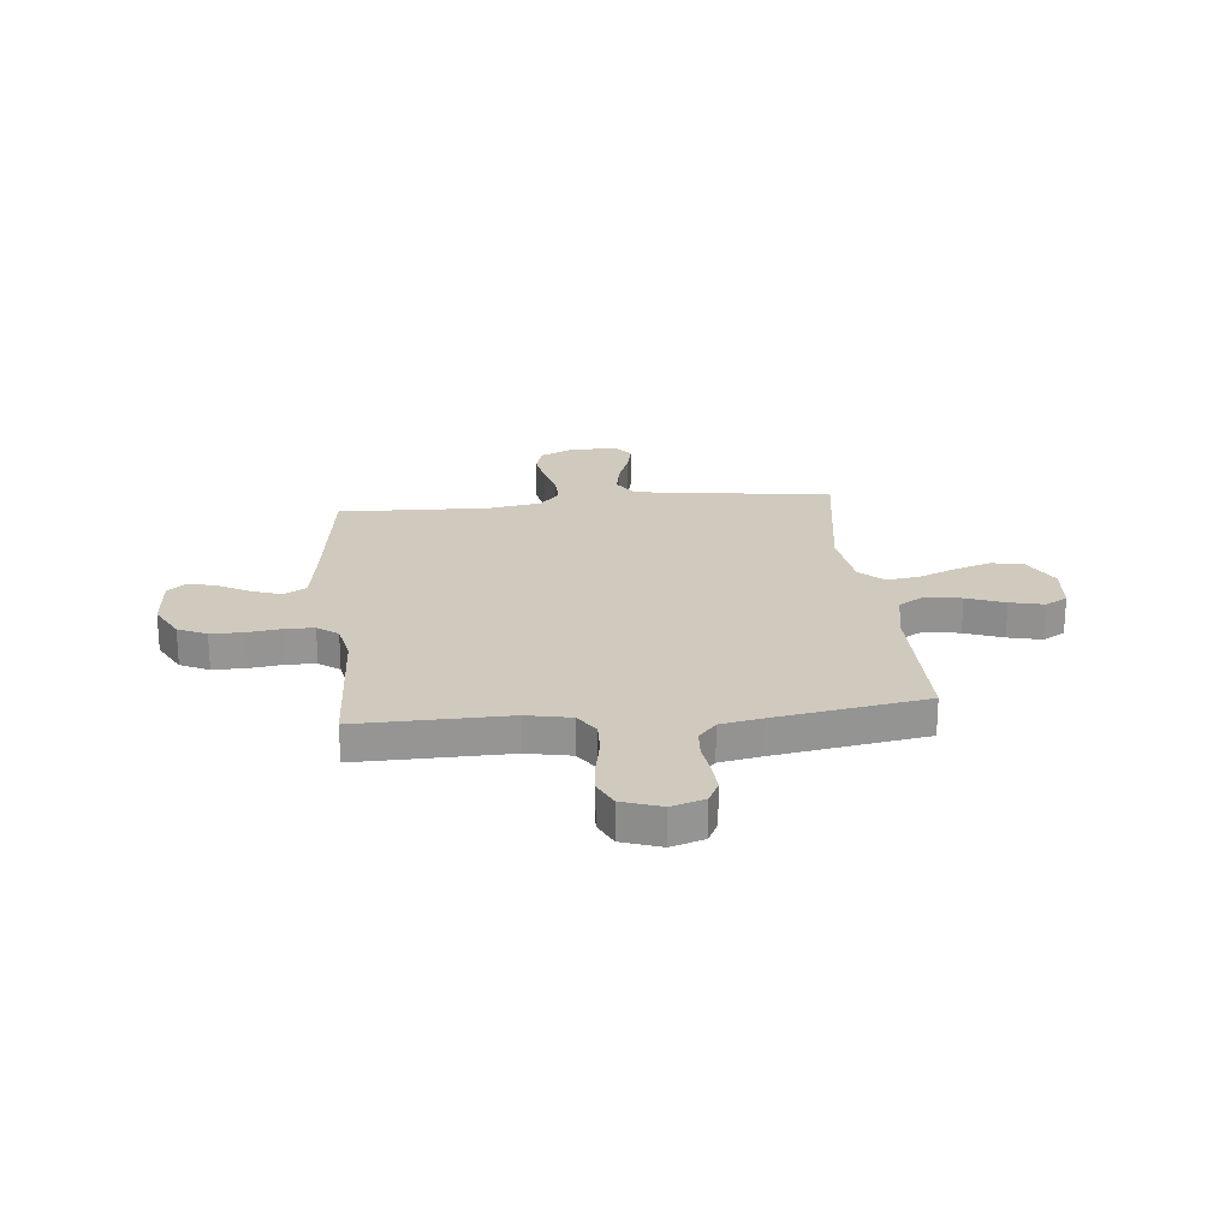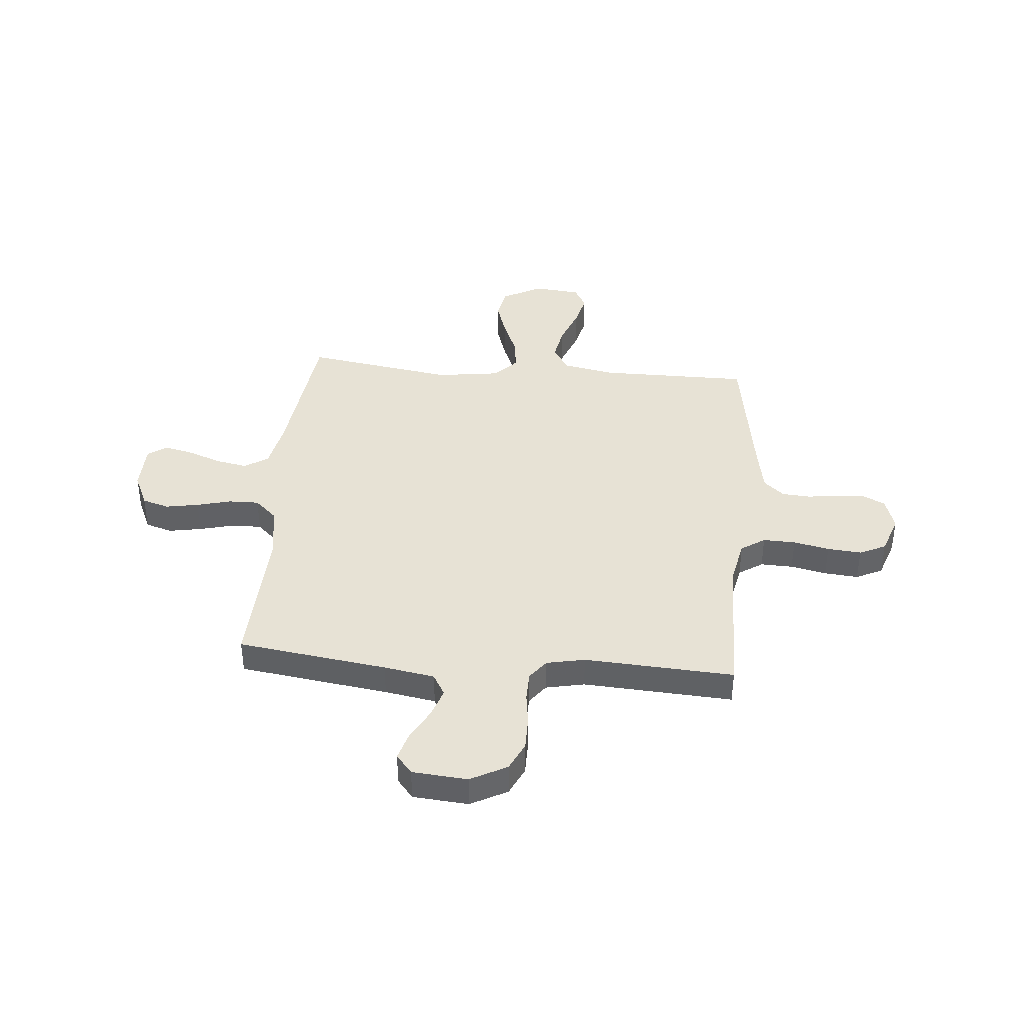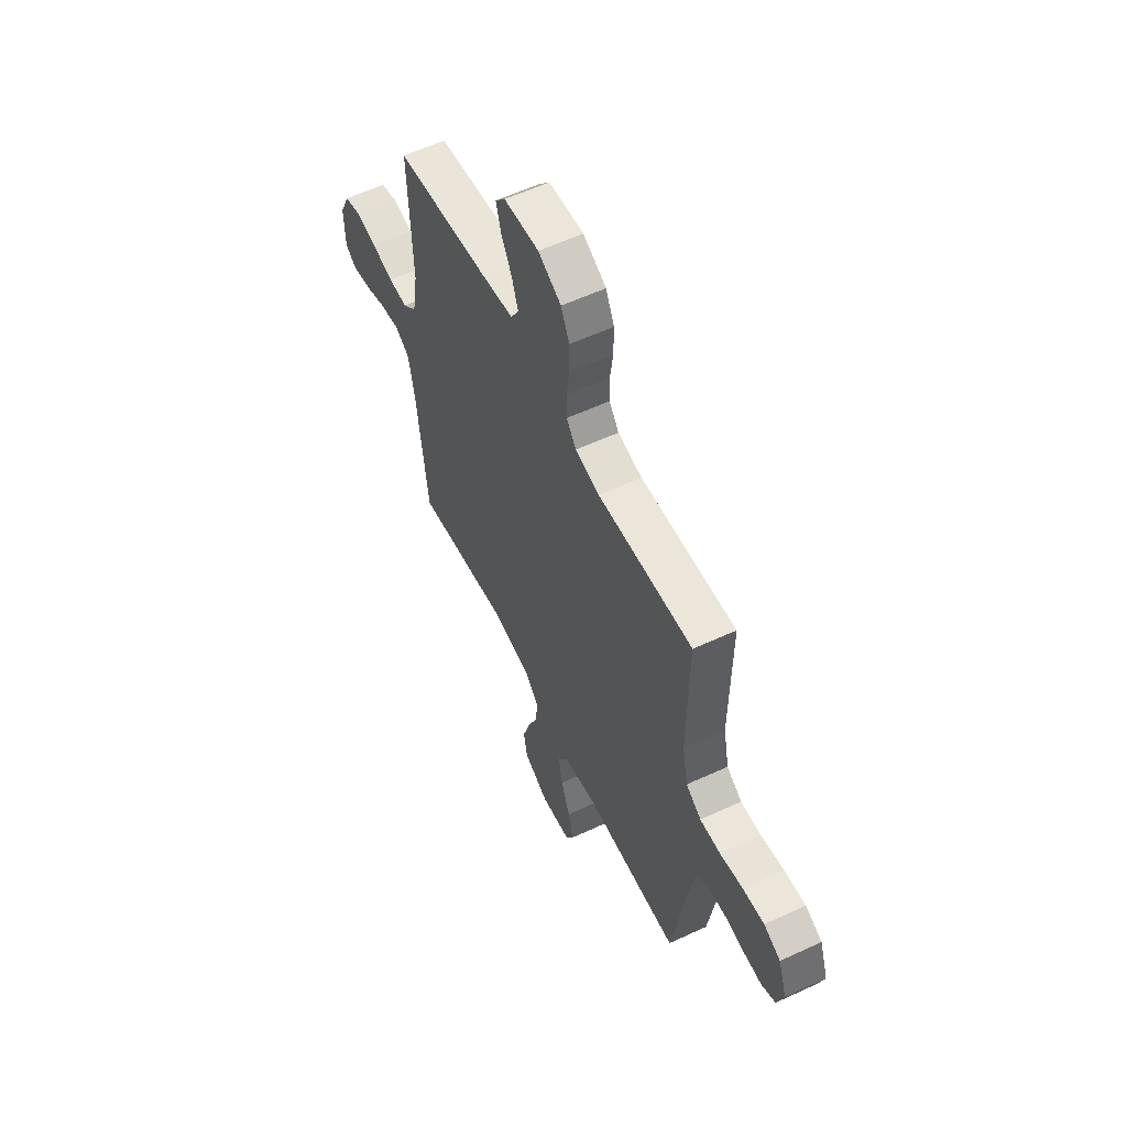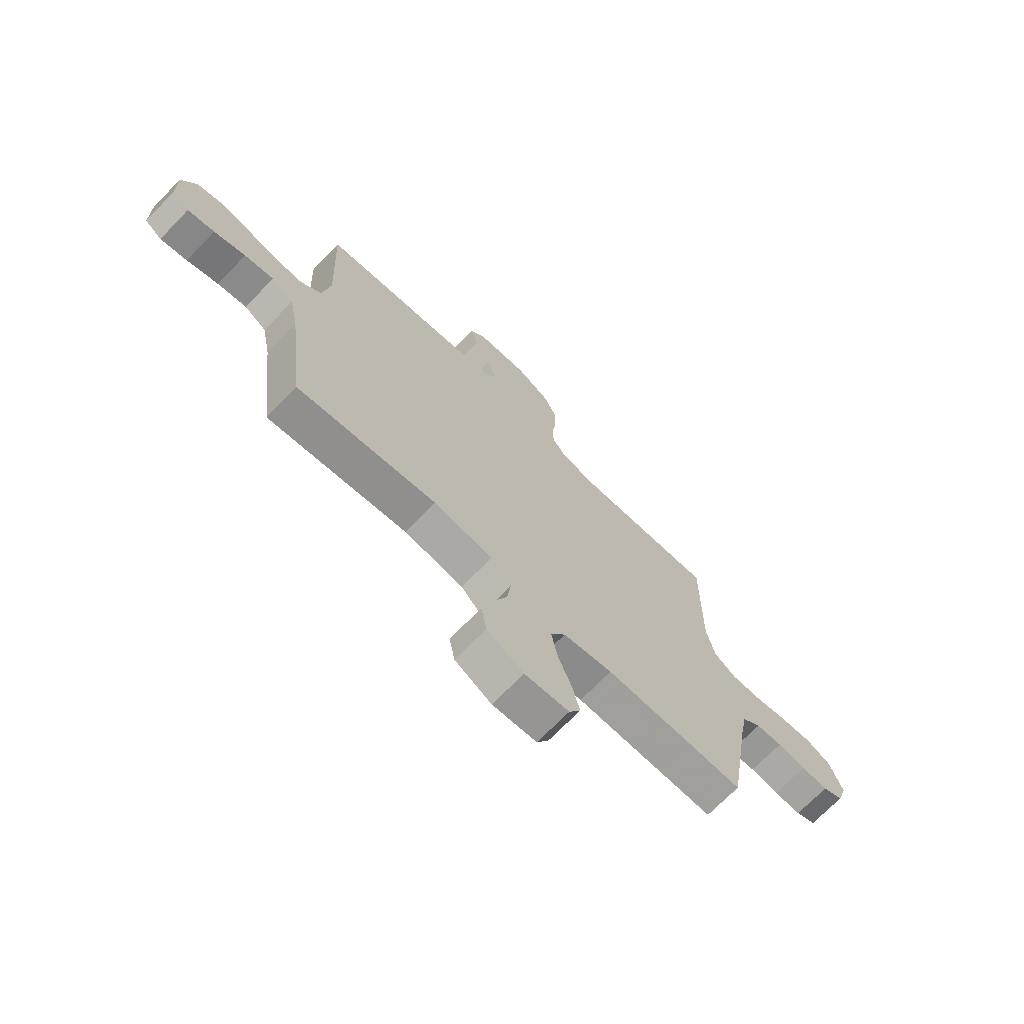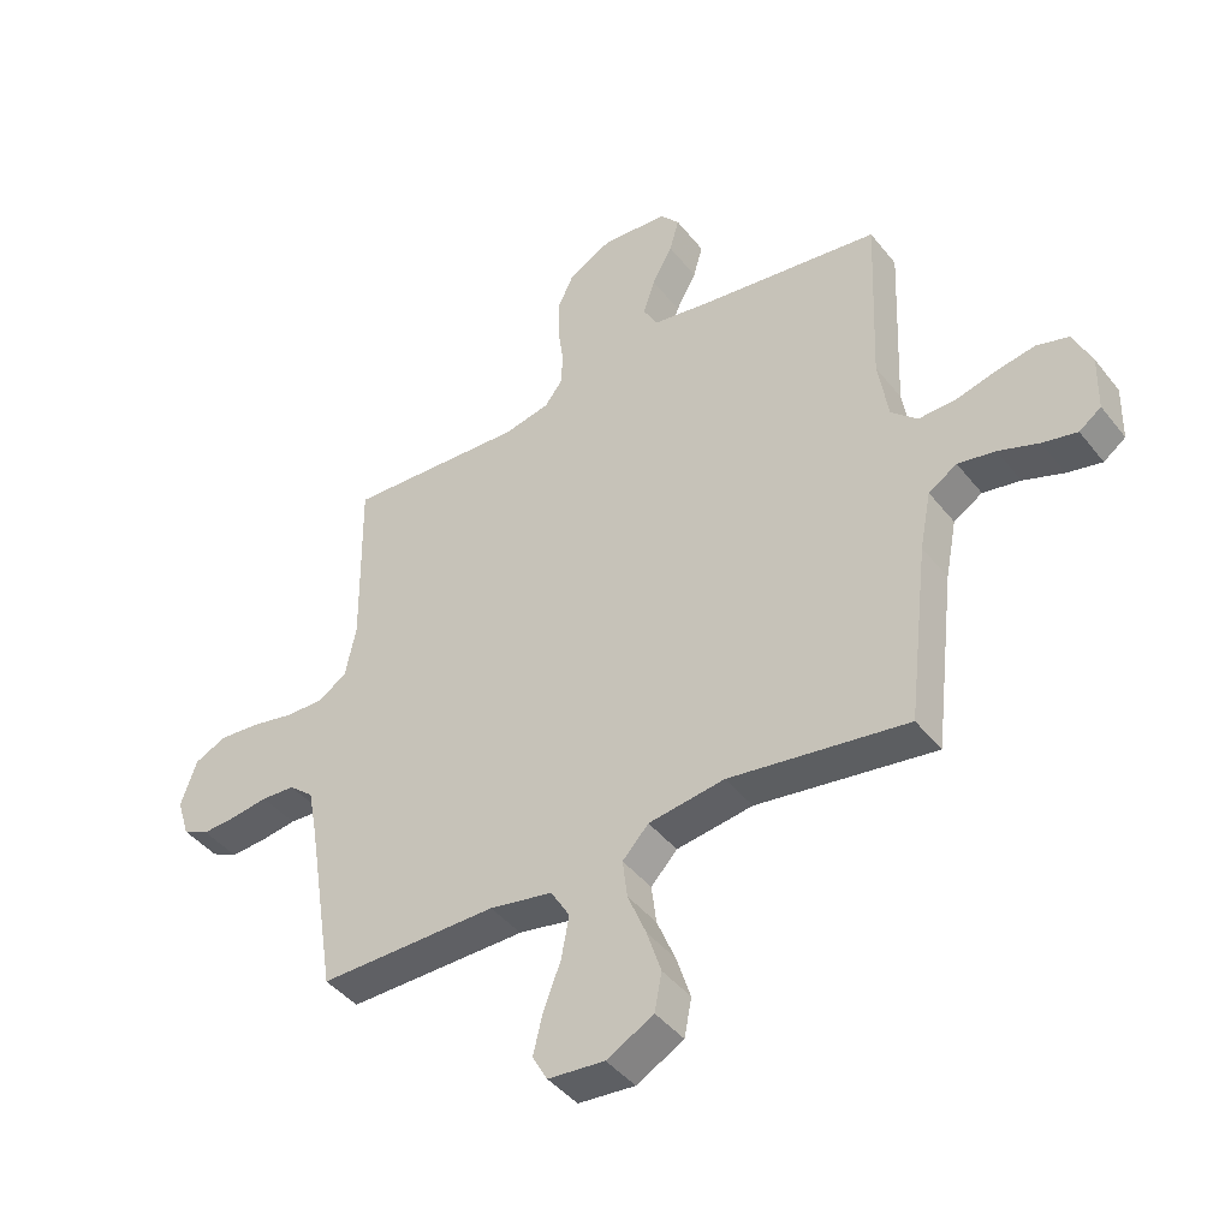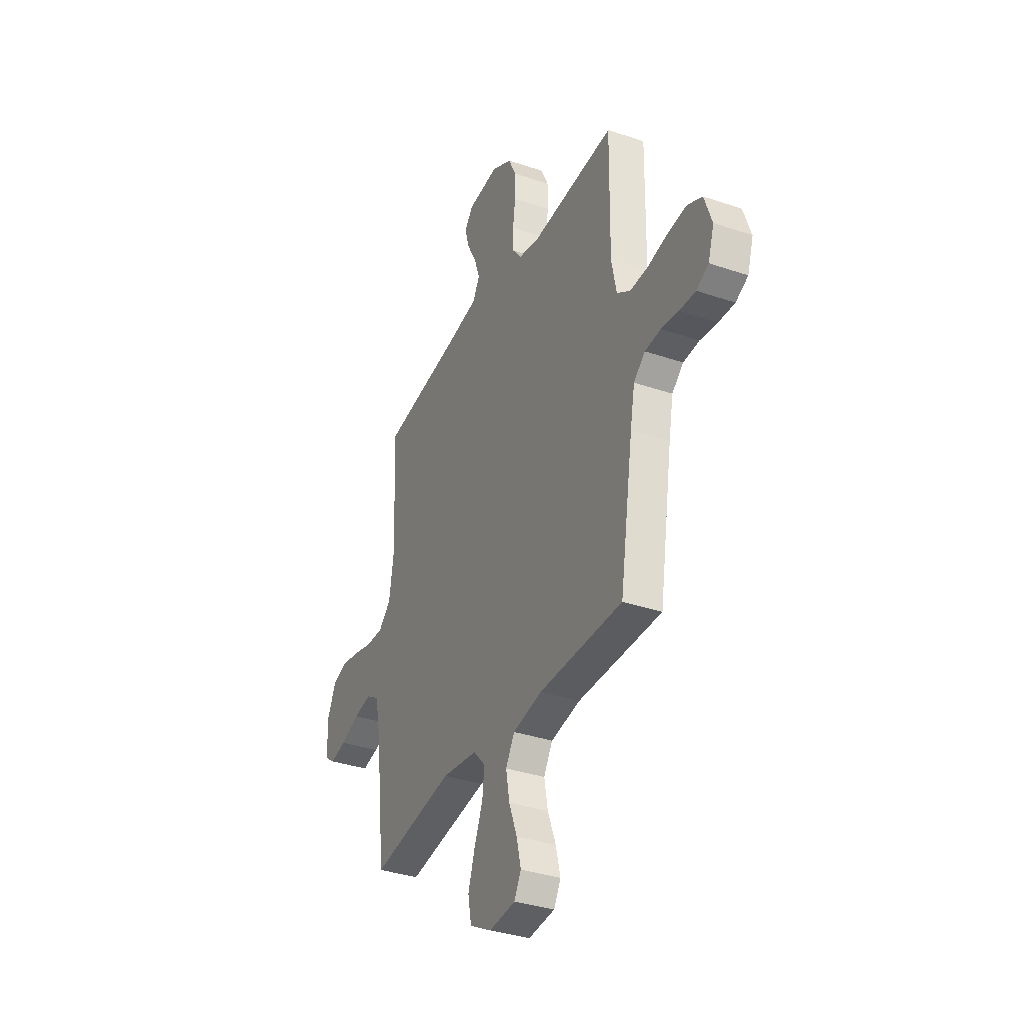
<metadata>
{"format":"obj","ext":"obj","renderer":"f3d","projection":"perspective","resolution":1024,"background":"white","views":[{"elev":22.9,"azim":84.1,"up":"+Y"},{"elev":40.1,"azim":5.1,"up":"+Y"},{"elev":58.0,"azim":64.3,"up":"+Z"},{"elev":-71.0,"azim":-44.1,"up":"+Z"},{"elev":-43.2,"azim":-144.8,"up":"+Z"},{"elev":-35.0,"azim":65.6,"up":"+Z"}]}
</metadata>
<code>
v -0.5 0.07 0.5
v -0.2 0.07 0.541
v -0.098 0.07 0.558
v -0.073 0.07 0.602
v -0.093 0.07 0.661
v -0.127 0.07 0.724
v -0.143 0.07 0.78
v -0.111 0.07 0.818
v 0 0.07 0.827
v 0.073 0.07 0.788
v 0.1 0.07 0.731
v 0.1 0.07 0.665
v 0.091 0.07 0.598
v 0.092 0.07 0.54
v 0.123 0.07 0.499
v 0.2 0.07 0.483
v 0.5 0.07 0.5
v 0.496 0.07 0.2
v 0.514 0.07 0.112
v 0.562 0.07 0.08
v 0.627 0.07 0.082
v 0.699 0.07 0.097
v 0.767 0.07 0.103
v 0.82 0.07 0.078
v 0.847 0.07 0
v 0.826 0.07 -0.066
v 0.782 0.07 -0.088
v 0.724 0.07 -0.085
v 0.662 0.07 -0.076
v 0.605 0.07 -0.08
v 0.564 0.07 -0.115
v 0.548 0.07 -0.2
v 0.5 0.07 -0.5
v 0.2 0.07 -0.499
v 0.094 0.07 -0.519
v 0.062 0.07 -0.572
v 0.075 0.07 -0.643
v 0.104 0.07 -0.719
v 0.12 0.07 -0.786
v 0.095 0.07 -0.831
v 0 0.07 -0.84
v -0.079 0.07 -0.797
v -0.091 0.07 -0.733
v -0.067 0.07 -0.659
v -0.036 0.07 -0.584
v -0.028 0.07 -0.519
v -0.072 0.07 -0.472
v -0.2 0.07 -0.454
v -0.5 0.07 -0.5
v -0.535 0.07 -0.2
v -0.554 0.07 -0.102
v -0.602 0.07 -0.072
v -0.665 0.07 -0.084
v -0.733 0.07 -0.109
v -0.791 0.07 -0.122
v -0.828 0.07 -0.095
v -0.83 0.07 0
v -0.799 0.07 0.068
v -0.745 0.07 0.084
v -0.679 0.07 0.072
v -0.61 0.07 0.054
v -0.549 0.07 0.053
v -0.505 0.07 0.094
v -0.488 0.07 0.2
v -0.5 0 0.5
v -0.2 0 0.541
v -0.098 0 0.558
v -0.073 0 0.602
v -0.093 0 0.661
v -0.127 0 0.724
v -0.143 0 0.78
v -0.111 0 0.818
v 0 0 0.827
v 0.073 0 0.788
v 0.1 0 0.731
v 0.1 0 0.665
v 0.091 0 0.598
v 0.092 0 0.54
v 0.123 0 0.499
v 0.2 0 0.483
v 0.5 0 0.5
v 0.496 0 0.2
v 0.514 0 0.112
v 0.562 0 0.08
v 0.627 0 0.082
v 0.699 0 0.097
v 0.767 0 0.103
v 0.82 0 0.078
v 0.847 0 0
v 0.826 0 -0.066
v 0.782 0 -0.088
v 0.724 0 -0.085
v 0.662 0 -0.076
v 0.605 0 -0.08
v 0.564 0 -0.115
v 0.548 0 -0.2
v 0.5 0 -0.5
v 0.2 0 -0.499
v 0.094 0 -0.519
v 0.062 0 -0.572
v 0.075 0 -0.643
v 0.104 0 -0.719
v 0.12 0 -0.786
v 0.095 0 -0.831
v 0 0 -0.84
v -0.079 0 -0.797
v -0.091 0 -0.733
v -0.067 0 -0.659
v -0.036 0 -0.584
v -0.028 0 -0.519
v -0.072 0 -0.472
v -0.2 0 -0.454
v -0.5 0 -0.5
v -0.535 0 -0.2
v -0.554 0 -0.102
v -0.602 0 -0.072
v -0.665 0 -0.084
v -0.733 0 -0.109
v -0.791 0 -0.122
v -0.828 0 -0.095
v -0.83 0 0
v -0.799 0 0.068
v -0.745 0 0.084
v -0.679 0 0.072
v -0.61 0 0.054
v -0.549 0 0.053
v -0.505 0 0.094
v -0.488 0 0.2
f 58 59 60 61
f 56 57 58 61
f 56 61 62
f 53 54 55 56
f 52 53 56 62
f 51 52 62 63
f 48 49 50
f 47 48 50 51
f 42 43 44 45
f 40 41 42 45
f 40 45 46
f 37 38 39 40
f 36 37 40 46
f 35 36 46 47
f 32 33 34
f 31 32 34 35
f 26 27 28 29
f 24 25 26 29
f 24 29 30
f 21 22 23 24
f 20 21 24 30
f 19 20 30 31
f 16 17 18
f 15 16 18 19
f 10 11 12 13
f 10 13 14
f 9 10 14
f 8 9 14
f 5 6 7 8
f 4 5 8 14
f 3 4 14 15
f 64 1 2
f 63 64 2 3
f 35 47 51 63
f 19 31 35 63
f 3 15 19 63
f 125 124 123 122
f 125 122 121 120
f 126 125 120
f 120 119 118 117
f 126 120 117 116
f 127 126 116 115
f 114 113 112
f 115 114 112 111
f 109 108 107 106
f 109 106 105 104
f 110 109 104
f 104 103 102 101
f 110 104 101 100
f 111 110 100 99
f 98 97 96
f 99 98 96 95
f 93 92 91 90
f 93 90 89 88
f 94 93 88
f 88 87 86 85
f 94 88 85 84
f 95 94 84 83
f 82 81 80
f 83 82 80 79
f 77 76 75 74
f 78 77 74
f 78 74 73
f 78 73 72
f 72 71 70 69
f 78 72 69 68
f 79 78 68 67
f 66 65 128
f 67 66 128 127
f 127 115 111 99
f 127 99 95 83
f 127 83 79 67
f 1 65 66 2
f 2 66 67 3
f 3 67 68 4
f 4 68 69 5
f 5 69 70 6
f 6 70 71 7
f 7 71 72 8
f 8 72 73 9
f 9 73 74 10
f 10 74 75 11
f 11 75 76 12
f 12 76 77 13
f 13 77 78 14
f 14 78 79 15
f 15 79 80 16
f 16 80 81 17
f 17 81 82 18
f 18 82 83 19
f 19 83 84 20
f 20 84 85 21
f 21 85 86 22
f 22 86 87 23
f 23 87 88 24
f 24 88 89 25
f 25 89 90 26
f 26 90 91 27
f 27 91 92 28
f 28 92 93 29
f 29 93 94 30
f 30 94 95 31
f 31 95 96 32
f 32 96 97 33
f 33 97 98 34
f 34 98 99 35
f 35 99 100 36
f 36 100 101 37
f 37 101 102 38
f 38 102 103 39
f 39 103 104 40
f 40 104 105 41
f 41 105 106 42
f 42 106 107 43
f 43 107 108 44
f 44 108 109 45
f 45 109 110 46
f 46 110 111 47
f 47 111 112 48
f 48 112 113 49
f 49 113 114 50
f 50 114 115 51
f 51 115 116 52
f 52 116 117 53
f 53 117 118 54
f 54 118 119 55
f 55 119 120 56
f 56 120 121 57
f 57 121 122 58
f 58 122 123 59
f 59 123 124 60
f 60 124 125 61
f 61 125 126 62
f 62 126 127 63
f 63 127 128 64
f 64 128 65 1

</code>
